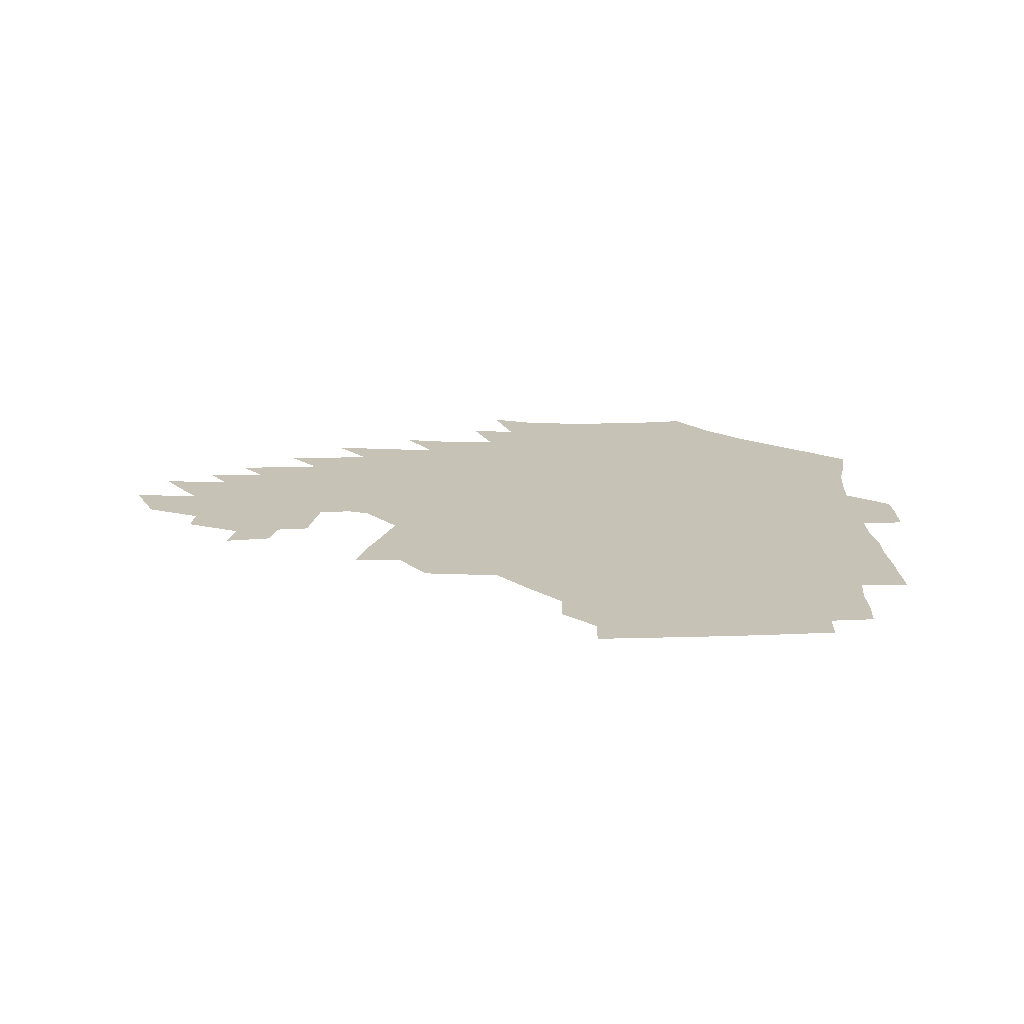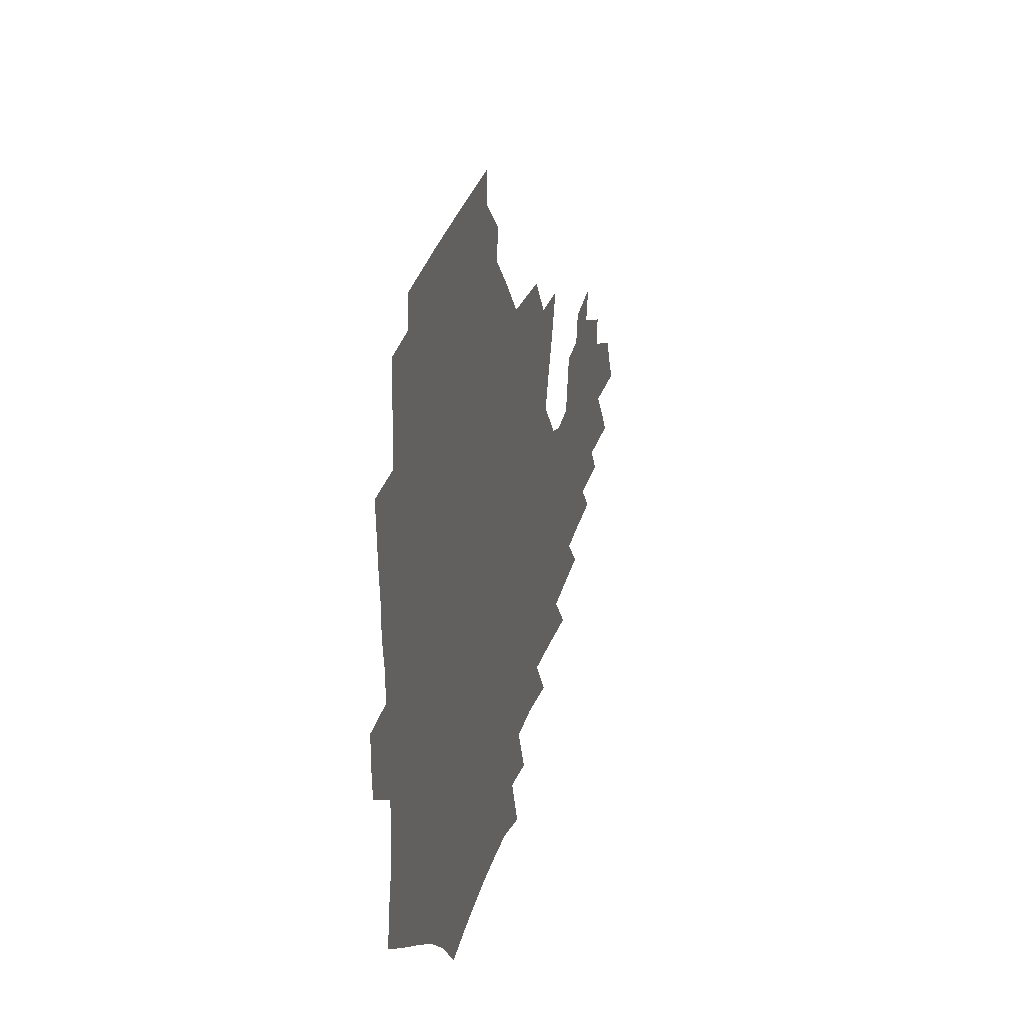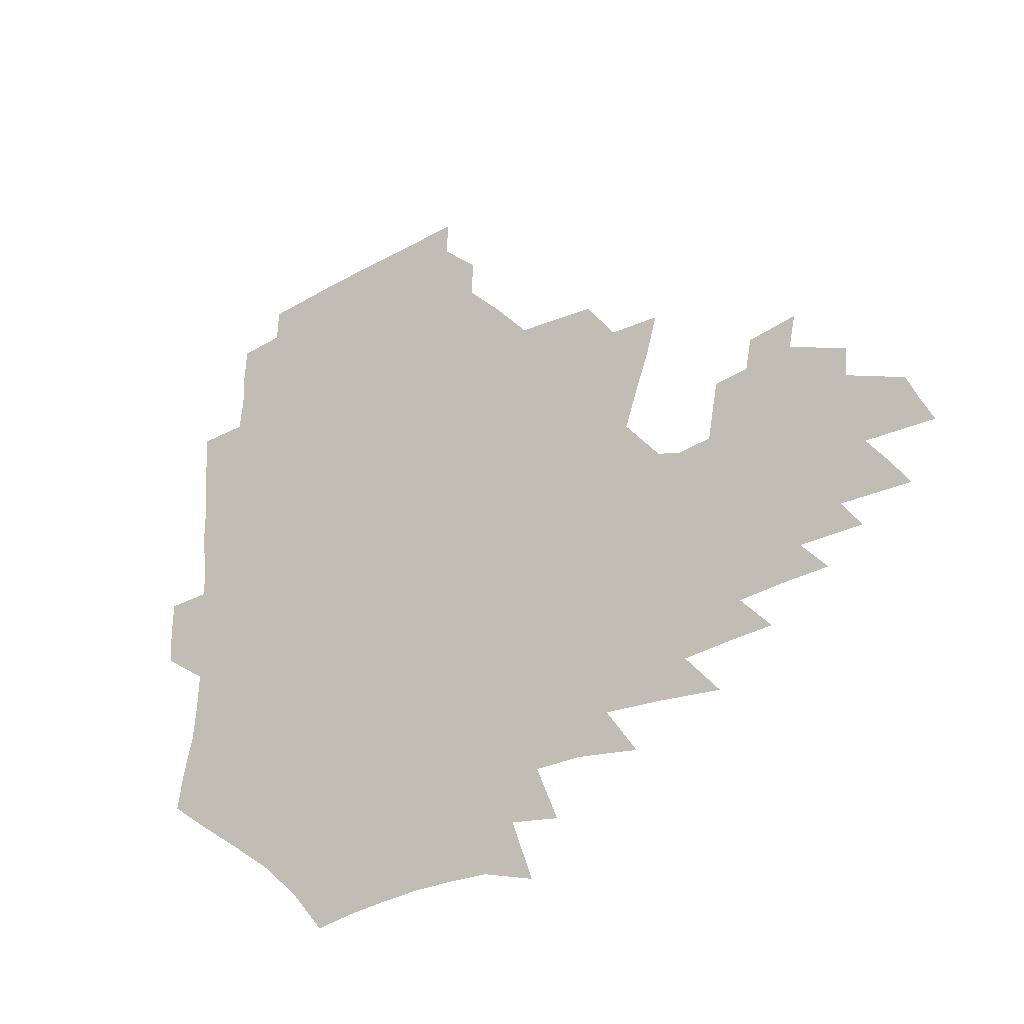
<metadata>
{"format":"obj","ext":"obj","renderer":"f3d","projection":"perspective","resolution":1024,"background":"white","views":[{"elev":19.2,"azim":-180.0,"up":"+Z"},{"elev":28.8,"azim":-75.4,"up":"+Y"},{"elev":-30.1,"azim":36.2,"up":"+Y"}]}
</metadata>
<code>
v 187.8 253.7 0
v 186.9 268.3 0
v 187.2 282.8 0
v 199.5 175.8 0
v 202 192 0
v 205.9 208.7 0
v 207.2 224.4 0
v 207.7 239.6 0
v 206.6 254.4 0
v 206.6 269 0
v 206.3 283.5 0
v 205.8 298.1 0
v 203.6 313 0
v 203.5 327.7 0
v 202.2 342.3 0
v 201.5 356.5 0
v 200.6 370.5 0
v 217.4 162.3 0
v 218.7 178.1 0
v 222 194.7 0
v 224.1 210.5 0
v 227.3 226.4 0
v 228.2 240.9 0
v 225.8 255.4 0
v 225.5 269.9 0
v 224.8 284.5 0
v 224.3 299.2 0
v 223.7 313.8 0
v 222.5 328.5 0
v 222.5 343 0
v 222.9 357.2 0
v 222 371.1 0
v 223.4 385.3 0
v 223 399.4 0
v 223.8 413.3 0
v 236.3 148.7 0
v 235.7 164.2 0
v 238 180.5 0
v 239.3 196.2 0
v 240.9 211.7 0
v 242.4 226.8 0
v 244.8 241.9 0
v 242.7 256.2 0
v 241.3 270.7 0
v 240.7 285.3 0
v 241.7 300 0
v 240.3 314.7 0
v 239.8 329.4 0
v 240.6 344 0
v 240.9 358.4 0
v 240.5 372.7 0
v 241.3 387 0
v 241.9 401.1 0
v 243.2 415 0
v 243.7 428.8 0
v 255.1 134.7 0
v 255.8 151.5 0
v 256.1 167.3 0
v 256.3 182.7 0
v 257.2 198.1 0
v 257.6 213 0
v 258.1 227.7 0
v 259 242.4 0
v 258.2 256.8 0
v 257.1 271.3 0
v 256.6 286 0
v 256 300.8 0
v 255.9 315.5 0
v 256.6 330.3 0
v 256.8 344.9 0
v 257.3 359.4 0
v 257.1 373.9 0
v 257.5 388.3 0
v 258.6 402.6 0
v 259.5 416.6 0
v 260.5 430.3 0
v 272 119 0
v 274.2 138.6 0
v 274 154.5 0
v 273.4 169.6 0
v 273.8 185 0
v 273.3 199.5 0
v 273.7 214.3 0
v 273.7 228.7 0
v 273.5 242.9 0
v 272.5 257.3 0
v 271.6 271.9 0
v 270.9 286.6 0
v 270.9 301.3 0
v 270.9 316.1 0
v 271.6 330.9 0
v 271.7 345.6 0
v 271.5 360.3 0
v 272.6 374.9 0
v 272.9 389.4 0
v 274.5 403.8 0
v 274.7 417.8 0
v 276.3 431.7 0
v 287.6 100.1 0
v 289.6 122.9 0
v 290 140.7 0
v 289.4 156.2 0
v 289.6 172 0
v 289.1 186.5 0
v 288.9 201 0
v 288.7 215.2 0
v 288.8 229.4 0
v 287.8 243.5 0
v 287 257.7 0
v 285.9 272.4 0
v 285.9 286.9 0
v 285.6 301.7 0
v 285.7 316.6 0
v 286.1 331.4 0
v 286.4 346.2 0
v 287.1 361 0
v 287.3 375.7 0
v 288.4 390.5 0
v 288.9 404.7 0
v 289.9 419 0
v 290.6 432.7 0
v 304.8 102.7 0
v 305.5 125.6 0
v 305.1 142.5 0
v 304.3 157.9 0
v 304 173.3 0
v 303.7 187.9 0
v 302.9 201.8 0
v 303.4 216.3 0
v 303.5 230.1 0
v 302.3 243.8 0
v 301.1 258.1 0
v 300.3 272.6 0
v 300.2 287.2 0
v 300 302.1 0
v 300.5 316.9 0
v 300.6 331.7 0
v 301.2 346.7 0
v 301.7 361.4 0
v 302.1 376.2 0
v 303 391 0
v 303.2 405.4 0
v 304.3 419.7 0
v 304.9 433.6 0
v 321.7 104.2 0
v 320.6 126.2 0
v 319.5 143.3 0
v 318.6 159.3 0
v 318 174.6 0
v 317.5 189.1 0
v 317.1 203.2 0
v 317 217.1 0
v 317.2 230.6 0
v 316.3 244 0
v 315.4 258 0
v 314.5 272.7 0
v 314.3 287.5 0
v 314.3 302.3 0
v 314.7 317.1 0
v 315.2 331.9 0
v 315.7 346.7 0
v 316.4 361.7 0
v 316.8 376.5 0
v 317.5 391.6 0
v 318.2 406.1 0
v 318.8 420.3 0
v 319.3 434.4 0
v 338.5 105.2 0
v 335.8 126.3 0
v 334.1 143.4 0
v 332.6 159.9 0
v 331.6 175.7 0
v 330.8 189.8 0
v 330.3 203.8 0
v 330 217.5 0
v 330 231.1 0
v 329.5 244.2 0
v 329.1 257.8 0
v 328.4 272.6 0
v 328.1 287.9 0
v 328.4 302.3 0
v 329.1 316.9 0
v 329.7 331.8 0
v 330.4 346.8 0
v 331.1 361.7 0
v 331.8 376.7 0
v 332.4 391.8 0
v 333 406.4 0
v 333.5 420.9 0
v 333.9 435.1 0
v 355.7 105 0
v 351.5 126.2 0
v 348.7 144 0
v 346.9 159.9 0
v 345.1 175.9 0
v 344 190.4 0
v 343.3 204.3 0
v 342.8 218.1 0
v 342.5 231.4 0
v 342.4 244.4 0
v 342.2 257.9 0
v 342 272.3 0
v 342 287.4 0
v 342.6 301.9 0
v 343.5 316.5 0
v 344.5 331.3 0
v 345.3 346.4 0
v 346.3 361.4 0
v 347.3 376.5 0
v 347.9 391.7 0
v 348.1 406.9 0
v 348.7 421.5 0
v 349.2 436 0
v 373.5 104.2 0
v 368.1 125.6 0
v 363.9 144.3 0
v 361.2 160.5 0
v 358.6 176.6 0
v 357.5 190.4 0
v 356.4 204.6 0
v 355.5 218.4 0
v 355 231.8 0
v 355 244.6 0
v 355.1 257.7 0
v 355.4 271.8 0
v 356 286.2 0
v 356.8 300.8 0
v 358 315.5 0
v 359.3 330.6 0
v 360.6 345.6 0
v 361.8 360.8 0
v 363 376.1 0
v 363.8 391.6 0
v 364.4 406.9 0
v 396.4 97 0
v 387.2 123 0
v 379.7 144.8 0
v 375.8 161 0
v 372.9 176.5 0
v 370.5 191.6 0
v 369.4 205 0
v 368 219 0
v 367.4 232 0
v 367.2 244.6 0
v 367.8 257.5 0
v 368.6 271.1 0
v 369.7 285 0
v 371 299.3 0
v 372.5 314.2 0
v 374.2 329.4 0
v 376 344.6 0
v 377.5 359.8 0
v 379.2 375.3 0
v 408.8 119.5 0
v 399.4 143 0
v 391.3 161.6 0
v 387.5 176.7 0
v 384.9 191.2 0
v 382.4 205.6 0
v 380.4 219.4 0
v 379.7 232.2 0
v 379.7 244.6 0
v 380.3 257.2 0
v 381.5 270.2 0
v 382.9 283.7 0
v 384.8 298 0
v 386.8 312.7 0
v 389.1 327.9 0
v 391.3 343 0
v 393.7 358.3 0
v 419.8 142.9 0
v 410.3 160.4 0
v 405.3 175.3 0
v 401.5 189.9 0
v 397.3 204.7 0
v 394.6 218.6 0
v 394.2 231.2 0
v 393.4 244.1 0
v 393.4 256.8 0
v 394.7 269.5 0
v 396.5 282.8 0
v 398.5 296.5 0
v 401.4 311.1 0
v 403.9 325.9 0
v 406.9 341.2 0
v 410.8 357.1 0
v 447 138.7 0
v 433.4 158.6 0
v 423.9 174.5 0
v 420 188.3 0
v 414 203.4 0
v 408.7 218.2 0
v 407.9 230.7 0
v 407.4 243.4 0
v 408 255.9 0
v 408.9 268.6 0
v 410.2 281.5 0
v 412.7 294.8 0
v 416.5 309.2 0
v 419.4 323.9 0
v 423.2 339.4 0
v 428.3 355.7 0
v 458.2 156.6 0
v 448.2 172.1 0
v 441.1 186.3 0
v 433.4 201.4 0
v 425.3 217 0
v 422.3 230.1 0
v 421.2 242.5 0
v 422.4 254.6 0
v 423.4 267 0
v 424.6 279.5 0
v 428.5 292.4 0
v 432.6 306.7 0
v 436.8 322 0
v 441.3 337.8 0
v 485.9 153.6 0
v 470.9 171.4 0
v 461 185.8 0
v 454.1 199.3 0
v 444.9 214.8 0
v 439.2 228.5 0
v 437.6 240.7 0
v 438.3 252.6 0
v 438.8 264.6 0
v 442.2 276.1 0
v 446.6 287.7 0
v 452.1 303.6 0
v 458.2 320.4 0
v 463 336.9 0
v 490.2 172.9 0
v 479.1 187 0
v 470.4 200.4 0
v 464 213.2 0
v 456.5 227.1 0
v 453.3 239.1 0
v 454.8 249.7 0
v 457.2 259.9 0
v 462 268.7 0
v 510.4 174.1 0
v 497 189 0
v 487.4 201.9 0
v 478 215 0
v 472.1 226.8 0
v 468.2 238 0
v 467.3 248 0
v 468.6 257.1 0
v 472.1 265.4 0
v 515.9 190.5 0
v 506.6 202.8 0
v 498.9 214.8 0
v 491.7 226.2 0
v 487.7 236.9 0
v 484.9 247.1 0
v 484.6 256.9 0
v 486.7 267.2 0
v 488.9 279.2 0
v 491.3 291.9 0
v 536.5 191.3 0
v 525 204.4 0
v 520.7 215.5 0
v 513.1 226.9 0
v 508.9 237.8 0
v 506.8 248.6 0
v 505.7 259.5 0
v 504.1 270.4 0
v 504.4 281.6 0
v 506 293.7 0
v 508.5 306.7 0
v 552.3 204.4 0
v 544 216.5 0
v 537.8 227.9 0
v 532.5 239.2 0
v 529.9 250.1 0
v 527.7 261.3 0
v 526.1 272.6 0
v 526.9 284.3 0
v 526.7 296.2 0
v 529.6 310.2 0
v 574.3 215.6 0
v 565.8 228 0
v 556.6 240.3 0
v 553.8 251.2 0
v 551.5 262.1 0
v 550.8 272.9 0
v 551.8 285.4 0
v 586.7 239.2 0
v 581 250.9 0
v 576 262.3 0
f 8 9 1
f 1 9 2
f 9 10 2
f 2 10 3
f 10 11 3
f 18 19 4
f 4 19 5
f 19 20 5
f 5 20 6
f 20 21 6
f 6 21 7
f 21 22 7
f 7 22 8
f 22 23 8
f 8 23 9
f 23 24 9
f 9 24 10
f 24 25 10
f 10 25 11
f 25 26 11
f 11 26 12
f 26 27 12
f 12 27 13
f 27 28 13
f 13 28 14
f 28 29 14
f 14 29 15
f 29 30 15
f 15 30 16
f 30 31 16
f 16 31 17
f 31 32 17
f 36 37 18
f 18 37 19
f 37 38 19
f 19 38 20
f 38 39 20
f 20 39 21
f 39 40 21
f 21 40 22
f 40 41 22
f 22 41 23
f 41 42 23
f 23 42 24
f 42 43 24
f 24 43 25
f 43 44 25
f 25 44 26
f 44 45 26
f 26 45 27
f 45 46 27
f 27 46 28
f 46 47 28
f 28 47 29
f 47 48 29
f 29 48 30
f 48 49 30
f 30 49 31
f 49 50 31
f 31 50 32
f 50 51 32
f 32 51 33
f 51 52 33
f 33 52 34
f 52 53 34
f 34 53 35
f 53 54 35
f 56 57 36
f 36 57 37
f 57 58 37
f 37 58 38
f 58 59 38
f 38 59 39
f 59 60 39
f 39 60 40
f 60 61 40
f 40 61 41
f 61 62 41
f 41 62 42
f 62 63 42
f 42 63 43
f 63 64 43
f 43 64 44
f 64 65 44
f 44 65 45
f 65 66 45
f 45 66 46
f 66 67 46
f 46 67 47
f 67 68 47
f 47 68 48
f 68 69 48
f 48 69 49
f 69 70 49
f 49 70 50
f 70 71 50
f 50 71 51
f 71 72 51
f 51 72 52
f 72 73 52
f 52 73 53
f 73 74 53
f 53 74 54
f 74 75 54
f 54 75 55
f 75 76 55
f 77 78 56
f 56 78 57
f 78 79 57
f 57 79 58
f 79 80 58
f 58 80 59
f 80 81 59
f 59 81 60
f 81 82 60
f 60 82 61
f 82 83 61
f 61 83 62
f 83 84 62
f 62 84 63
f 84 85 63
f 63 85 64
f 85 86 64
f 64 86 65
f 86 87 65
f 65 87 66
f 87 88 66
f 66 88 67
f 88 89 67
f 67 89 68
f 89 90 68
f 68 90 69
f 90 91 69
f 69 91 70
f 91 92 70
f 70 92 71
f 92 93 71
f 71 93 72
f 93 94 72
f 72 94 73
f 94 95 73
f 73 95 74
f 95 96 74
f 74 96 75
f 96 97 75
f 75 97 76
f 97 98 76
f 99 100 77
f 77 100 78
f 100 101 78
f 78 101 79
f 101 102 79
f 79 102 80
f 102 103 80
f 80 103 81
f 103 104 81
f 81 104 82
f 104 105 82
f 82 105 83
f 105 106 83
f 83 106 84
f 106 107 84
f 84 107 85
f 107 108 85
f 85 108 86
f 108 109 86
f 86 109 87
f 109 110 87
f 87 110 88
f 110 111 88
f 88 111 89
f 111 112 89
f 89 112 90
f 112 113 90
f 90 113 91
f 113 114 91
f 91 114 92
f 114 115 92
f 92 115 93
f 115 116 93
f 93 116 94
f 116 117 94
f 94 117 95
f 117 118 95
f 95 118 96
f 118 119 96
f 96 119 97
f 119 120 97
f 97 120 98
f 120 121 98
f 99 122 100
f 122 123 100
f 100 123 101
f 123 124 101
f 101 124 102
f 124 125 102
f 102 125 103
f 125 126 103
f 103 126 104
f 126 127 104
f 104 127 105
f 127 128 105
f 105 128 106
f 128 129 106
f 106 129 107
f 129 130 107
f 107 130 108
f 130 131 108
f 108 131 109
f 131 132 109
f 109 132 110
f 132 133 110
f 110 133 111
f 133 134 111
f 111 134 112
f 134 135 112
f 112 135 113
f 135 136 113
f 113 136 114
f 136 137 114
f 114 137 115
f 137 138 115
f 115 138 116
f 138 139 116
f 116 139 117
f 139 140 117
f 117 140 118
f 140 141 118
f 118 141 119
f 141 142 119
f 119 142 120
f 142 143 120
f 120 143 121
f 143 144 121
f 122 145 123
f 145 146 123
f 123 146 124
f 146 147 124
f 124 147 125
f 147 148 125
f 125 148 126
f 148 149 126
f 126 149 127
f 149 150 127
f 127 150 128
f 150 151 128
f 128 151 129
f 151 152 129
f 129 152 130
f 152 153 130
f 130 153 131
f 153 154 131
f 131 154 132
f 154 155 132
f 132 155 133
f 155 156 133
f 133 156 134
f 156 157 134
f 134 157 135
f 157 158 135
f 135 158 136
f 158 159 136
f 136 159 137
f 159 160 137
f 137 160 138
f 160 161 138
f 138 161 139
f 161 162 139
f 139 162 140
f 162 163 140
f 140 163 141
f 163 164 141
f 141 164 142
f 164 165 142
f 142 165 143
f 165 166 143
f 143 166 144
f 166 167 144
f 145 168 146
f 168 169 146
f 146 169 147
f 169 170 147
f 147 170 148
f 170 171 148
f 148 171 149
f 171 172 149
f 149 172 150
f 172 173 150
f 150 173 151
f 173 174 151
f 151 174 152
f 174 175 152
f 152 175 153
f 175 176 153
f 153 176 154
f 176 177 154
f 154 177 155
f 177 178 155
f 155 178 156
f 178 179 156
f 156 179 157
f 179 180 157
f 157 180 158
f 180 181 158
f 158 181 159
f 181 182 159
f 159 182 160
f 182 183 160
f 160 183 161
f 183 184 161
f 161 184 162
f 184 185 162
f 162 185 163
f 185 186 163
f 163 186 164
f 186 187 164
f 164 187 165
f 187 188 165
f 165 188 166
f 188 189 166
f 166 189 167
f 189 190 167
f 168 191 169
f 191 192 169
f 169 192 170
f 192 193 170
f 170 193 171
f 193 194 171
f 171 194 172
f 194 195 172
f 172 195 173
f 195 196 173
f 173 196 174
f 196 197 174
f 174 197 175
f 197 198 175
f 175 198 176
f 198 199 176
f 176 199 177
f 199 200 177
f 177 200 178
f 200 201 178
f 178 201 179
f 201 202 179
f 179 202 180
f 202 203 180
f 180 203 181
f 203 204 181
f 181 204 182
f 204 205 182
f 182 205 183
f 205 206 183
f 183 206 184
f 206 207 184
f 184 207 185
f 207 208 185
f 185 208 186
f 208 209 186
f 186 209 187
f 209 210 187
f 187 210 188
f 210 211 188
f 188 211 189
f 211 212 189
f 189 212 190
f 212 213 190
f 191 214 192
f 214 215 192
f 192 215 193
f 215 216 193
f 193 216 194
f 216 217 194
f 194 217 195
f 217 218 195
f 195 218 196
f 218 219 196
f 196 219 197
f 219 220 197
f 197 220 198
f 220 221 198
f 198 221 199
f 221 222 199
f 199 222 200
f 222 223 200
f 200 223 201
f 223 224 201
f 201 224 202
f 224 225 202
f 202 225 203
f 225 226 203
f 203 226 204
f 226 227 204
f 204 227 205
f 227 228 205
f 205 228 206
f 228 229 206
f 206 229 207
f 229 230 207
f 207 230 208
f 230 231 208
f 208 231 209
f 231 232 209
f 209 232 210
f 232 233 210
f 210 233 211
f 233 234 211
f 211 234 212
f 214 235 215
f 235 236 215
f 215 236 216
f 236 237 216
f 216 237 217
f 237 238 217
f 217 238 218
f 238 239 218
f 218 239 219
f 239 240 219
f 219 240 220
f 240 241 220
f 220 241 221
f 241 242 221
f 221 242 222
f 242 243 222
f 222 243 223
f 243 244 223
f 223 244 224
f 244 245 224
f 224 245 225
f 245 246 225
f 225 246 226
f 246 247 226
f 226 247 227
f 247 248 227
f 227 248 228
f 248 249 228
f 228 249 229
f 249 250 229
f 229 250 230
f 250 251 230
f 230 251 231
f 251 252 231
f 231 252 232
f 252 253 232
f 232 253 233
f 236 254 237
f 254 255 237
f 237 255 238
f 255 256 238
f 238 256 239
f 256 257 239
f 239 257 240
f 257 258 240
f 240 258 241
f 258 259 241
f 241 259 242
f 259 260 242
f 242 260 243
f 260 261 243
f 243 261 244
f 261 262 244
f 244 262 245
f 262 263 245
f 245 263 246
f 263 264 246
f 246 264 247
f 264 265 247
f 247 265 248
f 265 266 248
f 248 266 249
f 266 267 249
f 249 267 250
f 267 268 250
f 250 268 251
f 268 269 251
f 251 269 252
f 269 270 252
f 252 270 253
f 255 271 256
f 271 272 256
f 256 272 257
f 272 273 257
f 257 273 258
f 273 274 258
f 258 274 259
f 274 275 259
f 259 275 260
f 275 276 260
f 260 276 261
f 276 277 261
f 261 277 262
f 277 278 262
f 262 278 263
f 278 279 263
f 263 279 264
f 279 280 264
f 264 280 265
f 280 281 265
f 265 281 266
f 281 282 266
f 266 282 267
f 282 283 267
f 267 283 268
f 283 284 268
f 268 284 269
f 284 285 269
f 269 285 270
f 285 286 270
f 271 287 272
f 287 288 272
f 272 288 273
f 288 289 273
f 273 289 274
f 289 290 274
f 274 290 275
f 290 291 275
f 275 291 276
f 291 292 276
f 276 292 277
f 292 293 277
f 277 293 278
f 293 294 278
f 278 294 279
f 294 295 279
f 279 295 280
f 295 296 280
f 280 296 281
f 296 297 281
f 281 297 282
f 297 298 282
f 282 298 283
f 298 299 283
f 283 299 284
f 299 300 284
f 284 300 285
f 300 301 285
f 285 301 286
f 301 302 286
f 288 303 289
f 303 304 289
f 289 304 290
f 304 305 290
f 290 305 291
f 305 306 291
f 291 306 292
f 306 307 292
f 292 307 293
f 307 308 293
f 293 308 294
f 308 309 294
f 294 309 295
f 309 310 295
f 295 310 296
f 310 311 296
f 296 311 297
f 311 312 297
f 297 312 298
f 312 313 298
f 298 313 299
f 313 314 299
f 299 314 300
f 314 315 300
f 300 315 301
f 315 316 301
f 301 316 302
f 303 317 304
f 317 318 304
f 304 318 305
f 318 319 305
f 305 319 306
f 319 320 306
f 306 320 307
f 320 321 307
f 307 321 308
f 321 322 308
f 308 322 309
f 322 323 309
f 309 323 310
f 323 324 310
f 310 324 311
f 324 325 311
f 311 325 312
f 325 326 312
f 312 326 313
f 326 327 313
f 313 327 314
f 327 328 314
f 314 328 315
f 328 329 315
f 315 329 316
f 329 330 316
f 318 331 319
f 331 332 319
f 319 332 320
f 332 333 320
f 320 333 321
f 333 334 321
f 321 334 322
f 334 335 322
f 322 335 323
f 335 336 323
f 323 336 324
f 336 337 324
f 324 337 325
f 337 338 325
f 325 338 326
f 338 339 326
f 326 339 327
f 331 340 332
f 340 341 332
f 332 341 333
f 341 342 333
f 333 342 334
f 342 343 334
f 334 343 335
f 343 344 335
f 335 344 336
f 344 345 336
f 336 345 337
f 345 346 337
f 337 346 338
f 346 347 338
f 338 347 339
f 347 348 339
f 341 349 342
f 349 350 342
f 342 350 343
f 350 351 343
f 343 351 344
f 351 352 344
f 344 352 345
f 352 353 345
f 345 353 346
f 353 354 346
f 346 354 347
f 354 355 347
f 347 355 348
f 355 356 348
f 349 359 350
f 359 360 350
f 350 360 351
f 360 361 351
f 351 361 352
f 361 362 352
f 352 362 353
f 362 363 353
f 353 363 354
f 363 364 354
f 354 364 355
f 364 365 355
f 355 365 356
f 365 366 356
f 356 366 357
f 366 367 357
f 357 367 358
f 367 368 358
f 360 370 361
f 370 371 361
f 361 371 362
f 371 372 362
f 362 372 363
f 372 373 363
f 363 373 364
f 373 374 364
f 364 374 365
f 374 375 365
f 365 375 366
f 375 376 366
f 366 376 367
f 376 377 367
f 367 377 368
f 377 378 368
f 368 378 369
f 378 379 369
f 371 380 372
f 380 381 372
f 372 381 373
f 381 382 373
f 373 382 374
f 382 383 374
f 374 383 375
f 383 384 375
f 375 384 376
f 384 385 376
f 376 385 377
f 385 386 377
f 377 386 378
f 382 387 383
f 387 388 383
f 383 388 384
f 388 389 384
f 384 389 385

</code>
